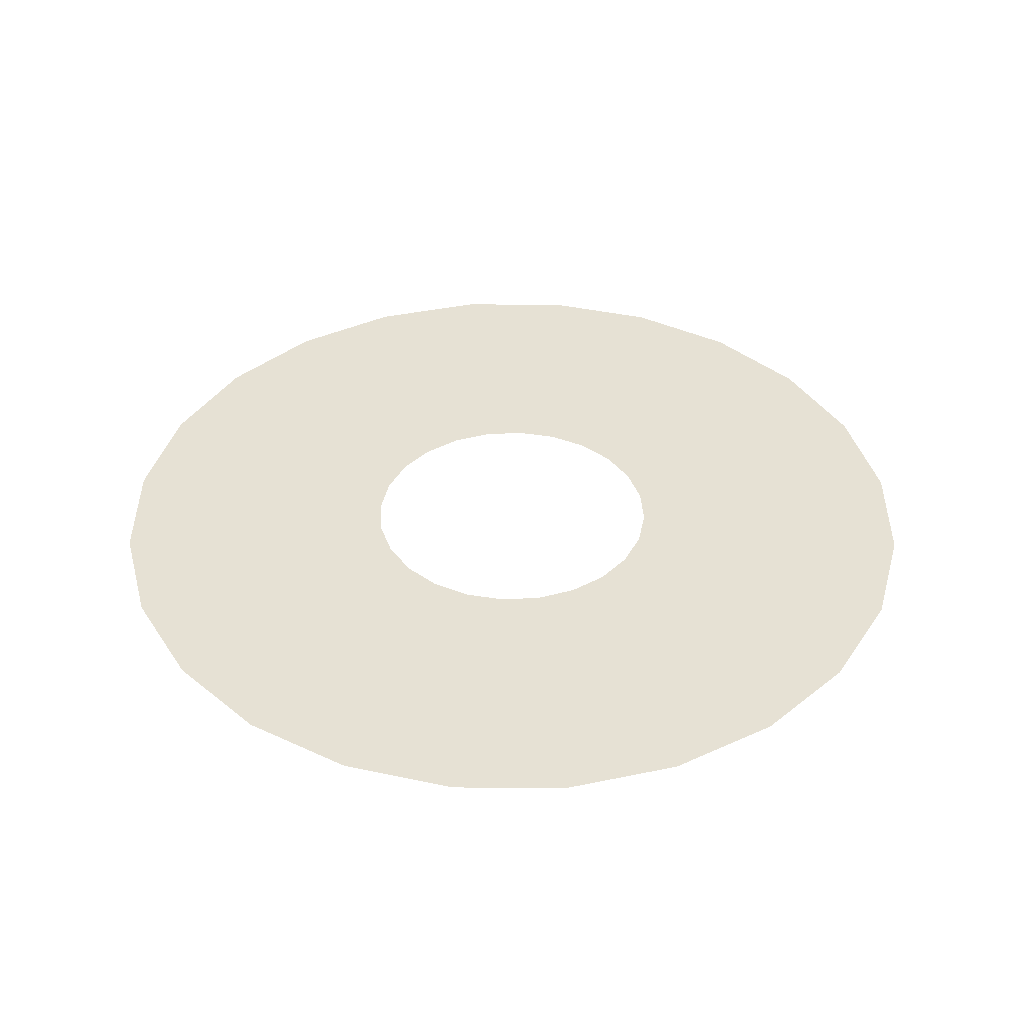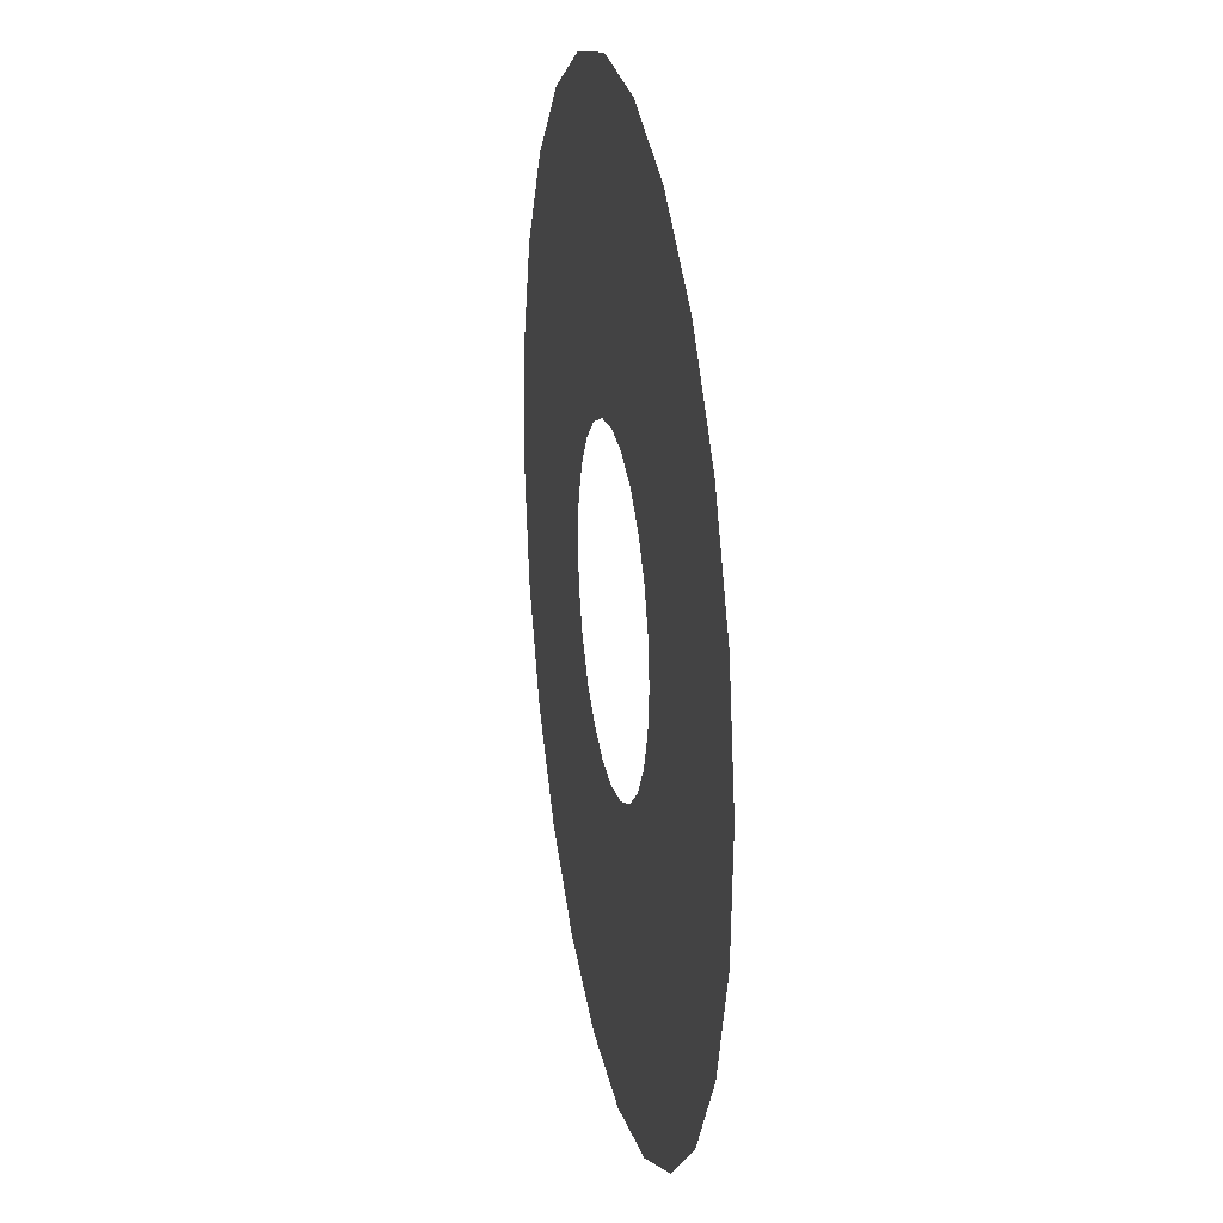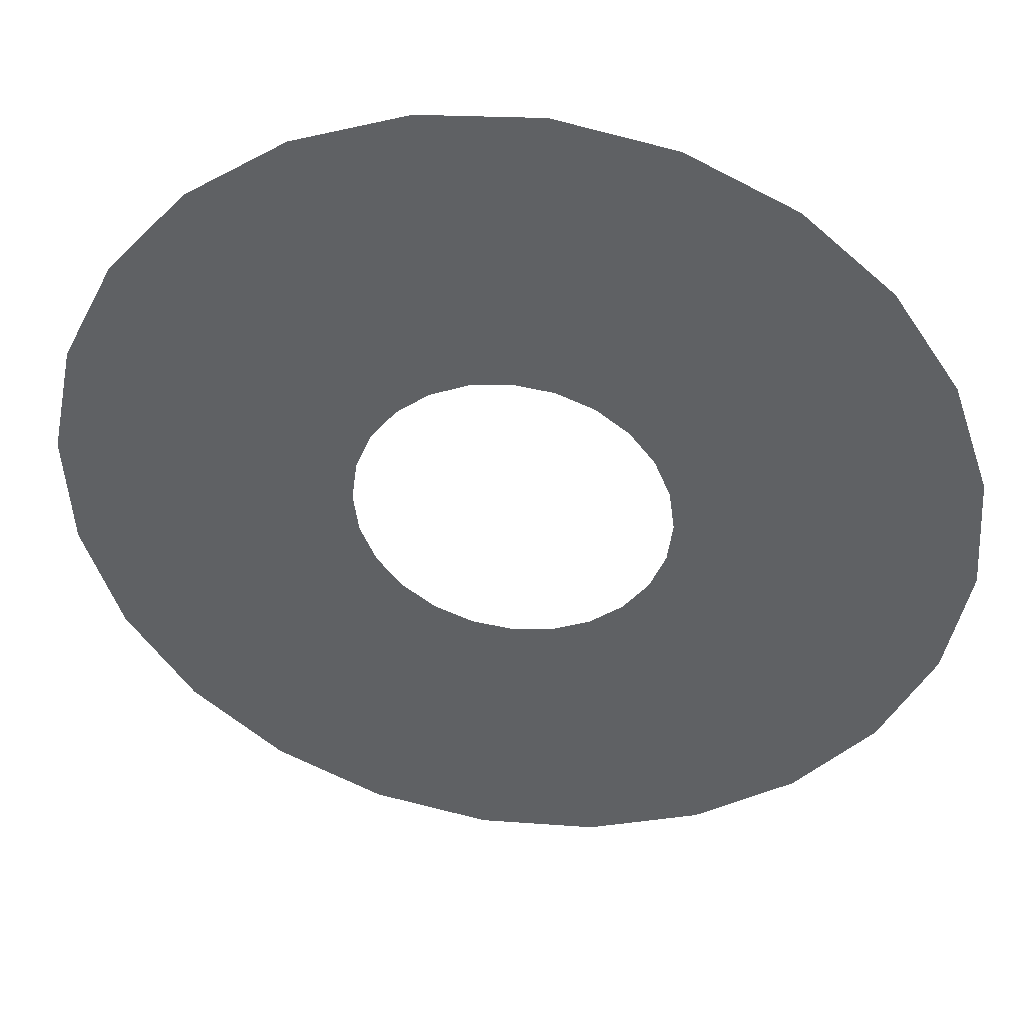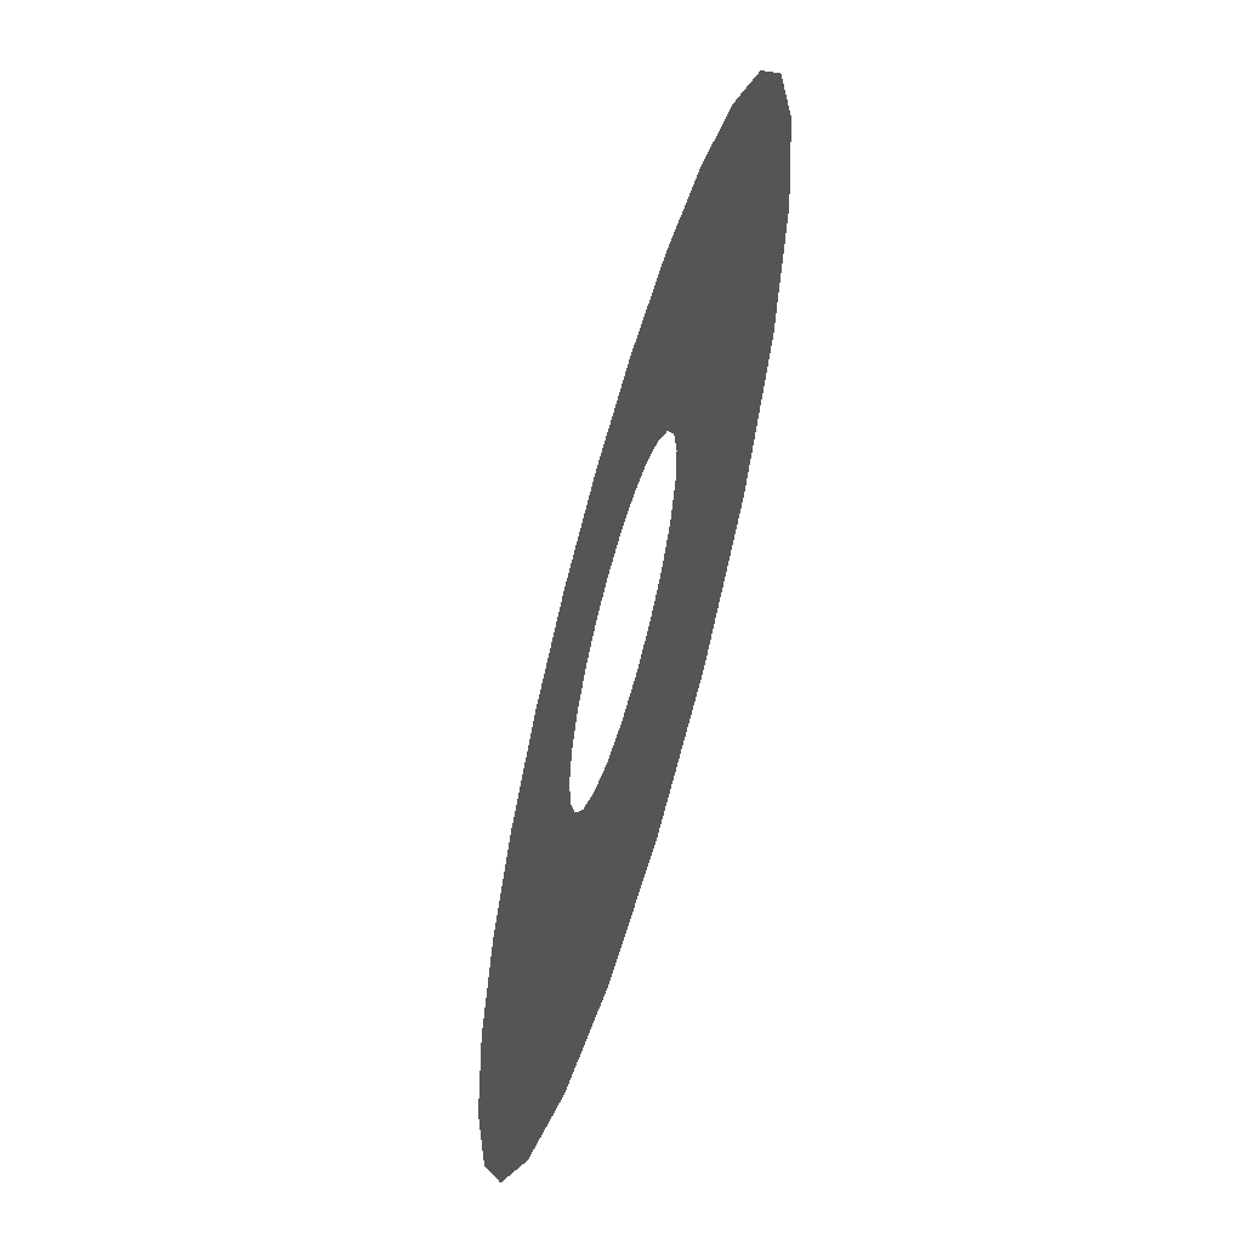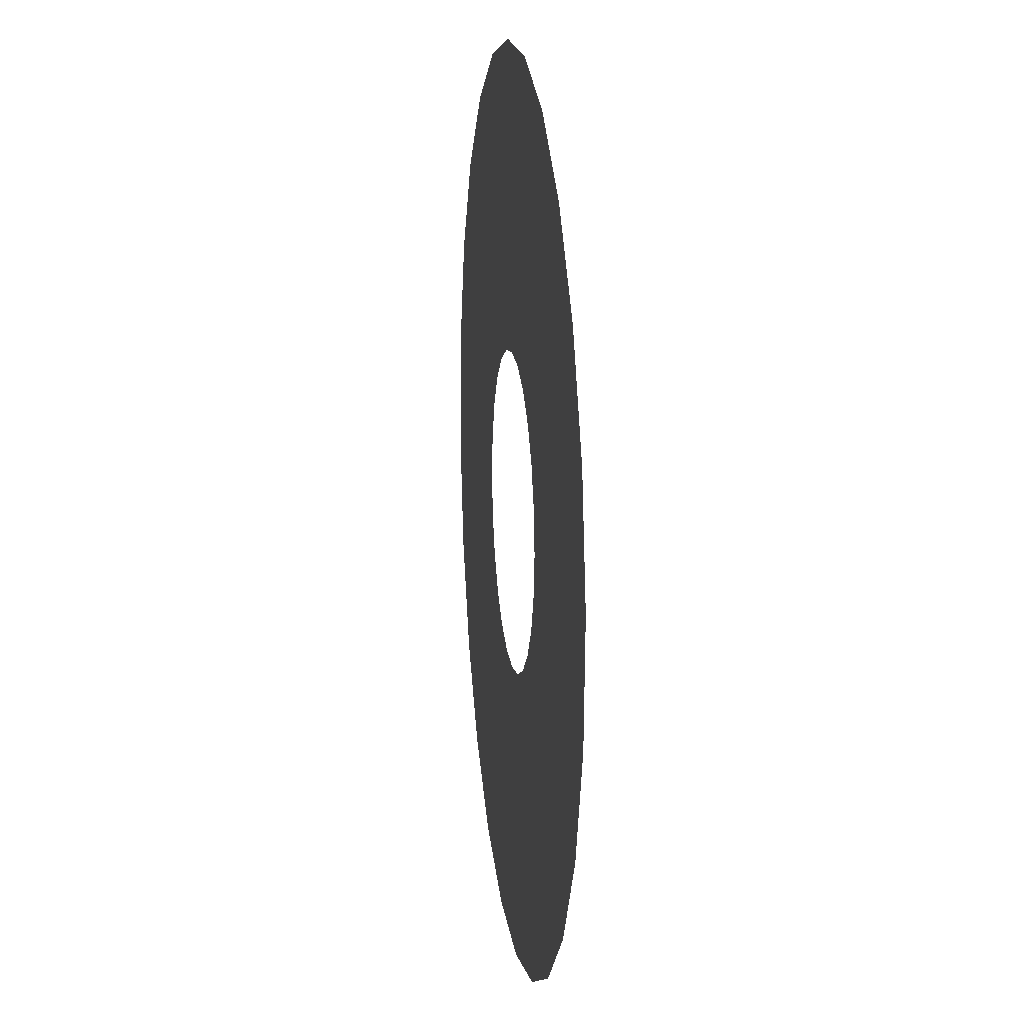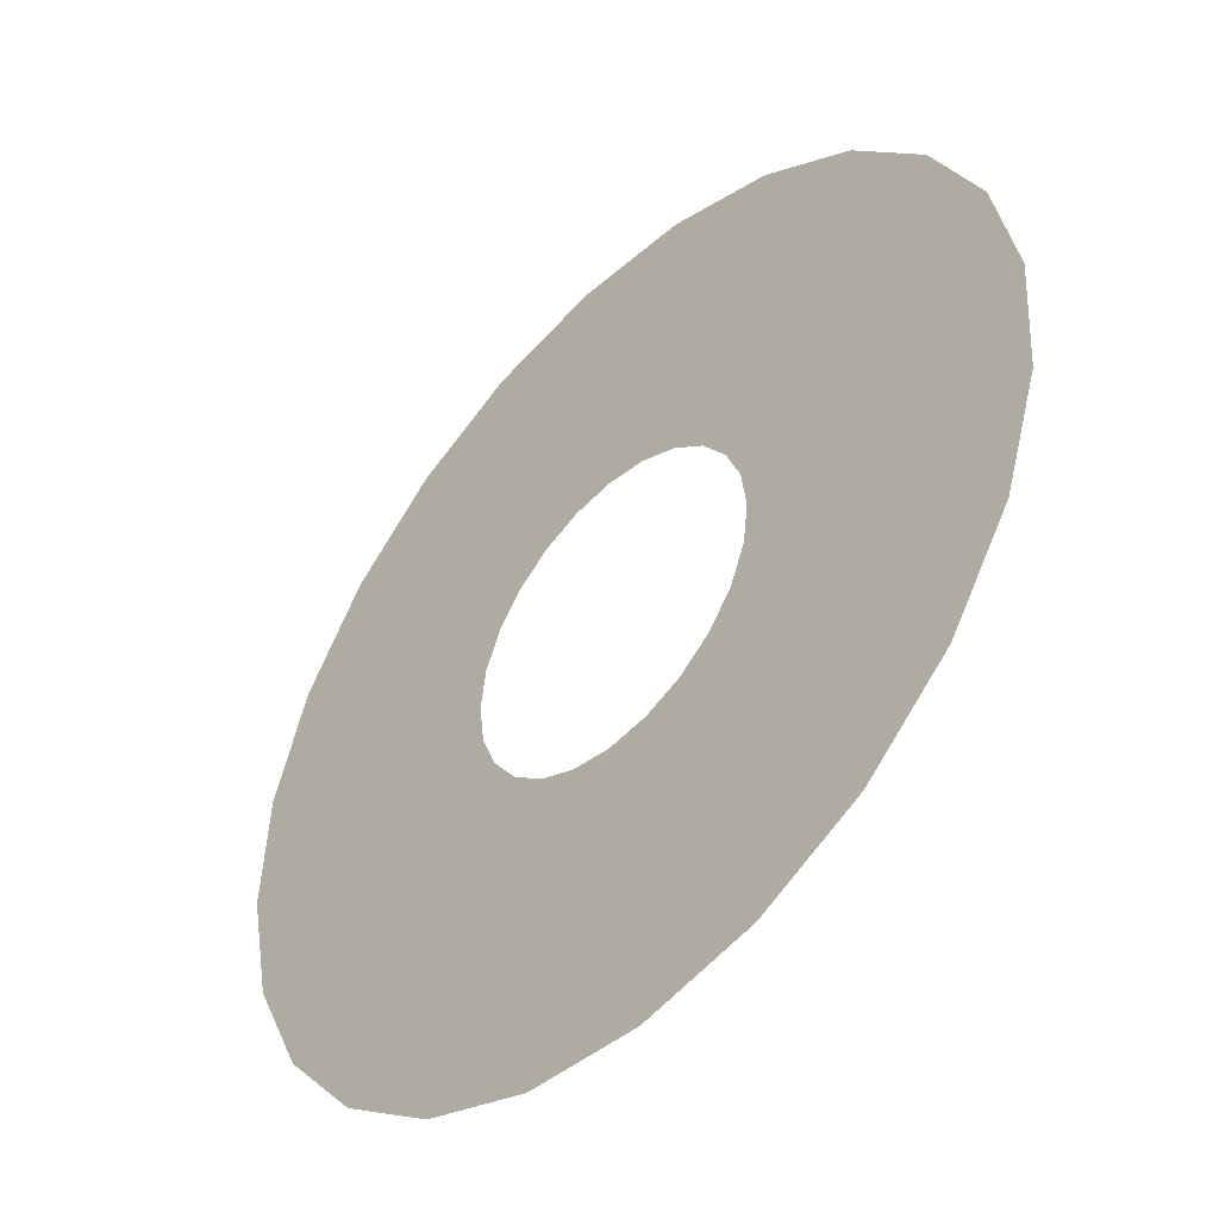
<metadata>
{"format":"obj","ext":"obj","renderer":"f3d","projection":"perspective","resolution":1024,"background":"white","views":[{"elev":39.1,"azim":18.8,"up":"+Y"},{"elev":22.7,"azim":79.4,"up":"+Z"},{"elev":41.3,"azim":-171.8,"up":"+Z"},{"elev":-60.9,"azim":-105.8,"up":"+Z"},{"elev":14.6,"azim":82.5,"up":"+Z"},{"elev":-46.8,"azim":46.4,"up":"+Z"}]}
</metadata>
<code>
o #ID259
v 0.06801 -0.2337 0.127
v 0.05233 -0.2337 0.003459
v 0.05415 -0.2337 -0.01033
v 0.03017 -0.2337 0.1397
v 0.04701 -0.2337 0.01631
v 0.03854 -0.2337 0.02734
v 0.02751 -0.2337 0.03581
v -0.009668 -0.2337 0.1422
v 0.01466 -0.2337 0.04113
v 0.000867 -0.2337 0.04295
v -0.01292 -0.2337 0.04113
v -0.04879 -0.2337 0.1343
v -0.02577 -0.2337 0.03581
v -0.03681 -0.2337 0.02734
v -0.04528 -0.2337 0.01631
v -0.0506 -0.2337 0.003459
v -0.08453 -0.2337 0.1165
v -0.05242 -0.2337 -0.01033
v -0.06628 -0.2337 -0.1477
v -0.09954 -0.2337 -0.1256
v -0.1144 -0.2337 0.09008
v -0.126 -0.2337 -0.09572
v -0.1365 -0.2337 0.05681
v -0.1437 -0.2337 -0.05999
v -0.1492 -0.2337 0.01897
v -0.1517 -0.2337 -0.02087
v 0.1455 -0.2337 0.03932
v 0.1509 -0.2337 -0.03963
v 0.1534 -0.2337 0.000203
v 0.1382 -0.2337 -0.07748
v 0.1277 -0.2337 0.07506
v 0.1162 -0.2337 -0.1107
v 0.1013 -0.2337 0.105
v 0.08626 -0.2337 -0.1372
v 0.05052 -0.2337 -0.1549
v 0.05233 -0.2337 -0.02412
v 0.04701 -0.2337 -0.03697
v 0.0114 -0.2337 -0.1629
v 0.03854 -0.2337 -0.04801
v 0.02751 -0.2337 -0.05647
v 0.01466 -0.2337 -0.0618
v 0.000866 -0.2337 -0.06361
v -0.02844 -0.2337 -0.1604
v -0.01292 -0.2337 -0.0618
v -0.02577 -0.2337 -0.05647
v -0.03681 -0.2337 -0.04801
v -0.04528 -0.2337 -0.03697
v -0.0506 -0.2337 -0.02412
v -0.05242 -0.2337 -0.01033
v -0.0506 -0.2337 -0.02412
v -0.06628 -0.2337 -0.1477
v -0.04528 -0.2337 -0.03697
v -0.03681 -0.2337 -0.04801
v -0.02844 -0.2337 -0.1604
v -0.02577 -0.2337 -0.05647
v -0.01292 -0.2337 -0.0618
v 0.000866 -0.2337 -0.06361
v 0.0114 -0.2337 -0.1629
v 0.01466 -0.2337 -0.0618
v 0.02751 -0.2337 -0.05647
v 0.03854 -0.2337 -0.04801
v 0.04701 -0.2337 -0.03697
v 0.05052 -0.2337 -0.1549
v 0.05233 -0.2337 -0.02412
v 0.05415 -0.2337 -0.01033
v 0.06801 -0.2337 0.127
v 0.08626 -0.2337 -0.1372
v 0.1013 -0.2337 0.105
v 0.1162 -0.2337 -0.1107
v 0.1277 -0.2337 0.07506
v 0.1382 -0.2337 -0.07748
v 0.1455 -0.2337 0.03932
v 0.1509 -0.2337 -0.03963
v 0.1534 -0.2337 0.000203
v -0.1517 -0.2337 -0.02087
v -0.1492 -0.2337 0.01897
v -0.1437 -0.2337 -0.05999
v -0.1365 -0.2337 0.05681
v -0.126 -0.2337 -0.09572
v -0.1144 -0.2337 0.09008
v -0.09954 -0.2337 -0.1256
v -0.08453 -0.2337 0.1165
v -0.0506 -0.2337 0.003459
v -0.04879 -0.2337 0.1343
v -0.04528 -0.2337 0.01631
v -0.03681 -0.2337 0.02734
v -0.02577 -0.2337 0.03581
v -0.01292 -0.2337 0.04113
v -0.009668 -0.2337 0.1422
v 0.000867 -0.2337 0.04295
v 0.01466 -0.2337 0.04113
v 0.02751 -0.2337 0.03581
v 0.03017 -0.2337 0.1397
v 0.03854 -0.2337 0.02734
v 0.04701 -0.2337 0.01631
v 0.05233 -0.2337 0.003459
f 1 2 3
f 2 1 4
f 2 4 5
f 5 4 6
f 6 4 7
f 7 4 8
f 7 8 9
f 9 8 10
f 10 8 11
f 11 8 12
f 11 12 13
f 13 12 14
f 14 12 15
f 15 12 16
f 16 12 17
f 16 17 18
f 18 17 19
f 19 17 20
f 20 17 21
f 20 21 22
f 22 21 23
f 22 23 24
f 24 23 25
f 24 25 26
f 27 28 29
f 28 27 30
f 30 27 31
f 30 31 32
f 32 31 33
f 32 33 34
f 34 33 1
f 34 1 35
f 35 1 3
f 35 3 36
f 35 36 37
f 35 37 38
f 38 37 39
f 38 39 40
f 38 40 41
f 38 41 42
f 38 42 43
f 43 42 44
f 43 44 45
f 43 45 46
f 43 46 19
f 19 46 47
f 19 47 48
f 19 48 18
f 49 50 51
f 50 52 51
f 52 53 51
f 51 53 54
f 53 55 54
f 55 56 54
f 56 57 54
f 54 57 58
f 57 59 58
f 59 60 58
f 60 61 58
f 61 62 58
f 58 62 63
f 62 64 63
f 64 65 63
f 65 66 63
f 63 66 67
f 66 68 67
f 67 68 69
f 68 70 69
f 69 70 71
f 70 72 71
f 71 72 73
f 74 73 72
f 75 76 77
f 76 78 77
f 77 78 79
f 78 80 79
f 79 80 81
f 80 82 81
f 81 82 51
f 51 82 49
f 49 82 83
f 82 84 83
f 83 84 85
f 85 84 86
f 86 84 87
f 87 84 88
f 84 89 88
f 88 89 90
f 90 89 91
f 91 89 92
f 89 93 92
f 92 93 94
f 94 93 95
f 95 93 96
f 93 66 96
f 65 96 66

</code>
